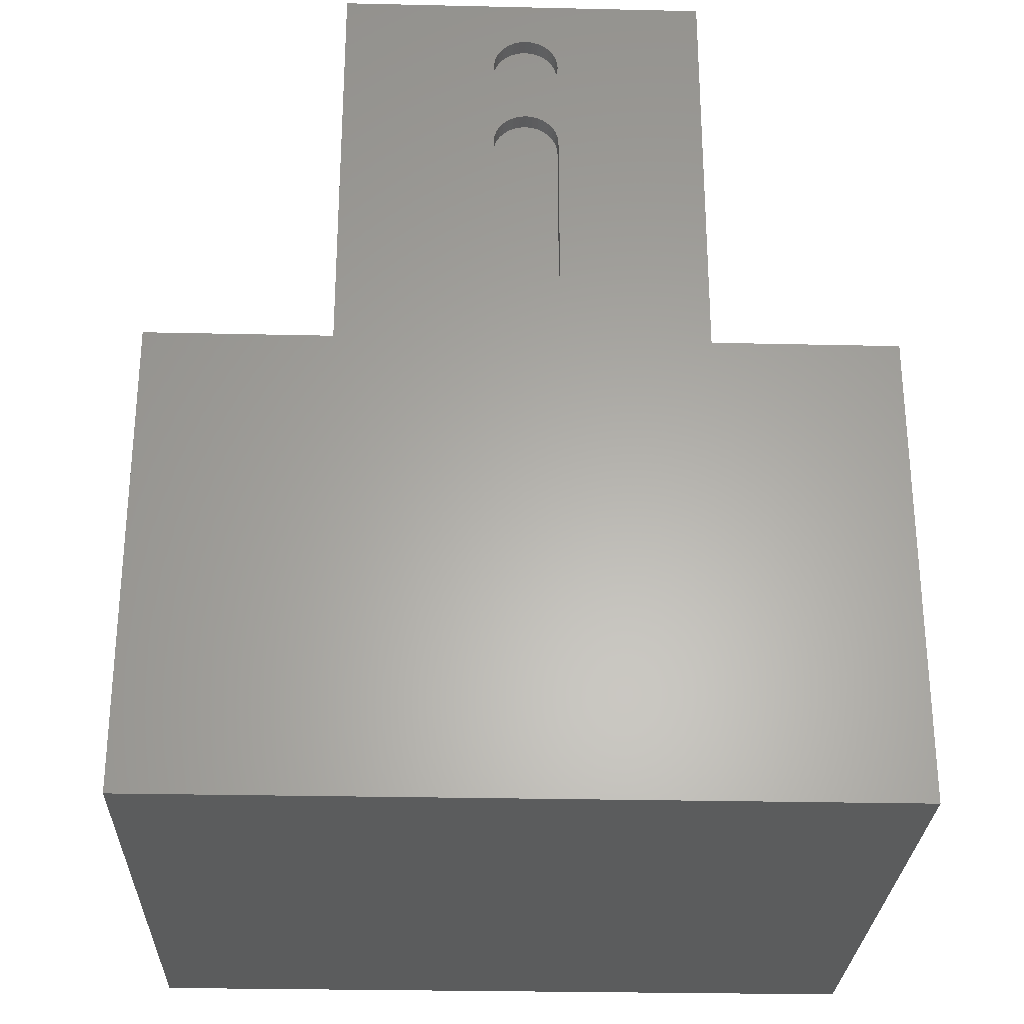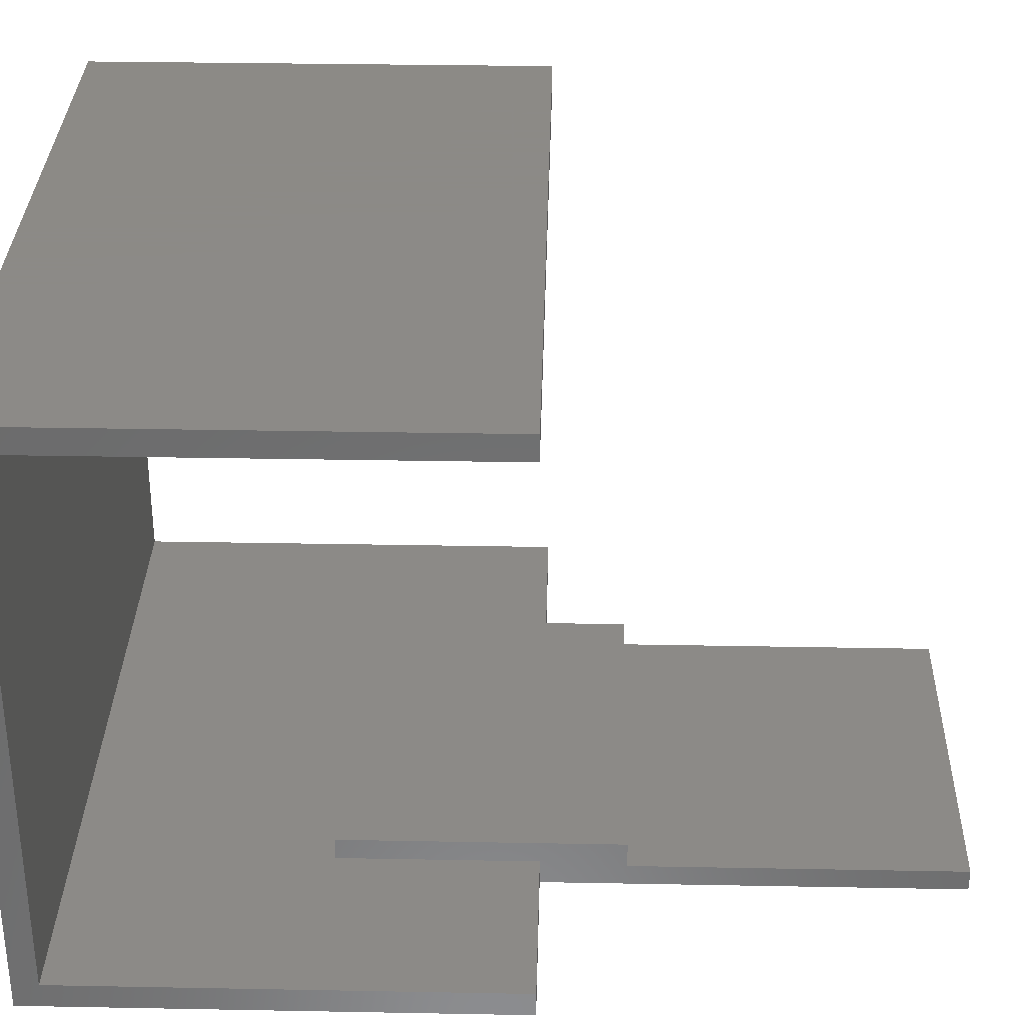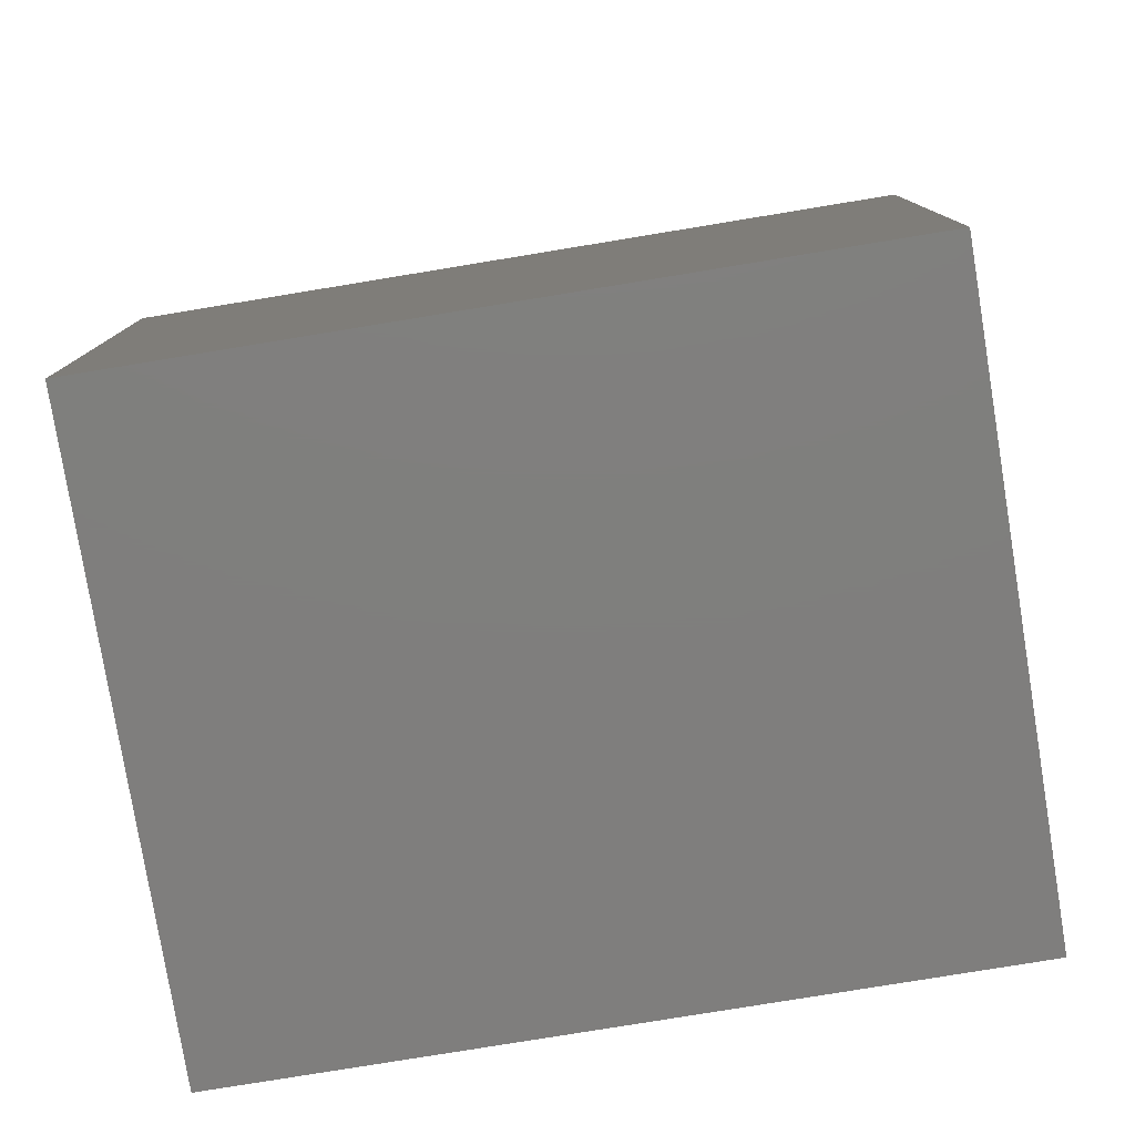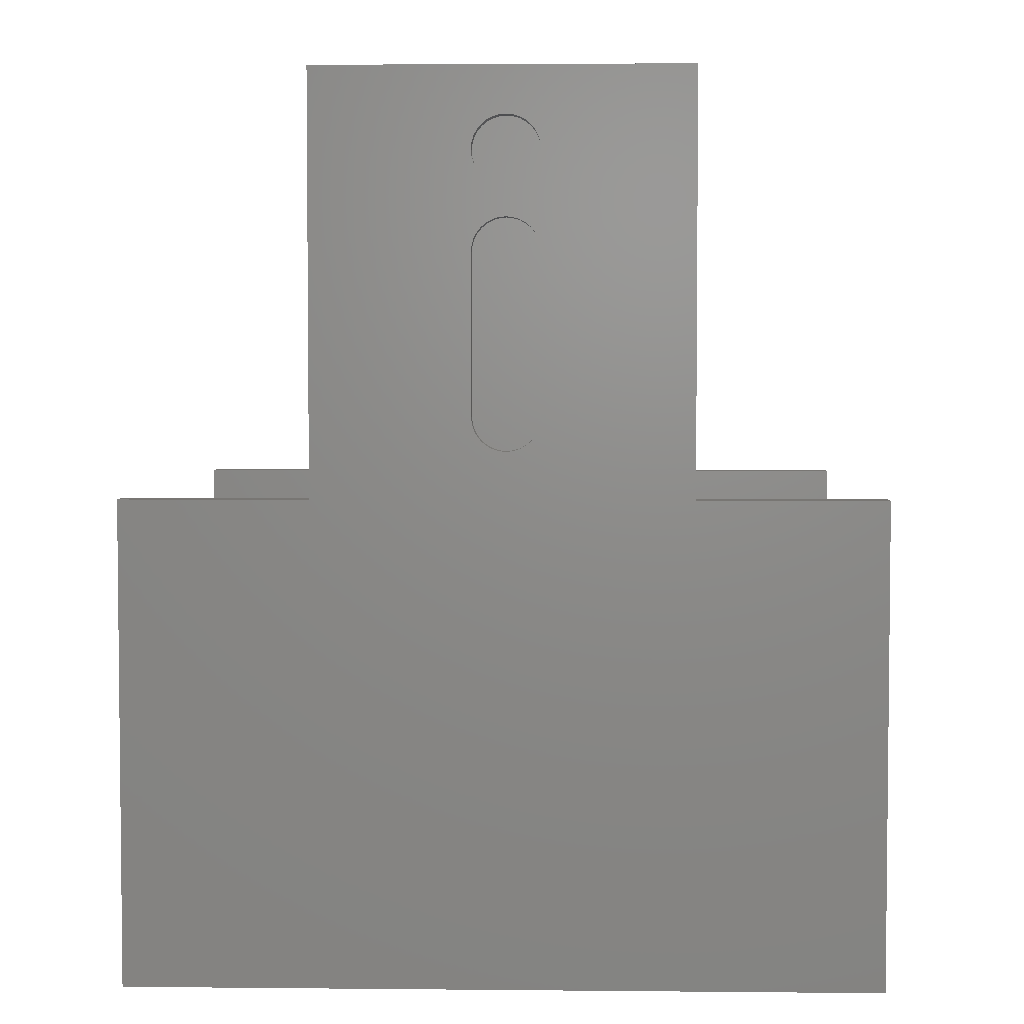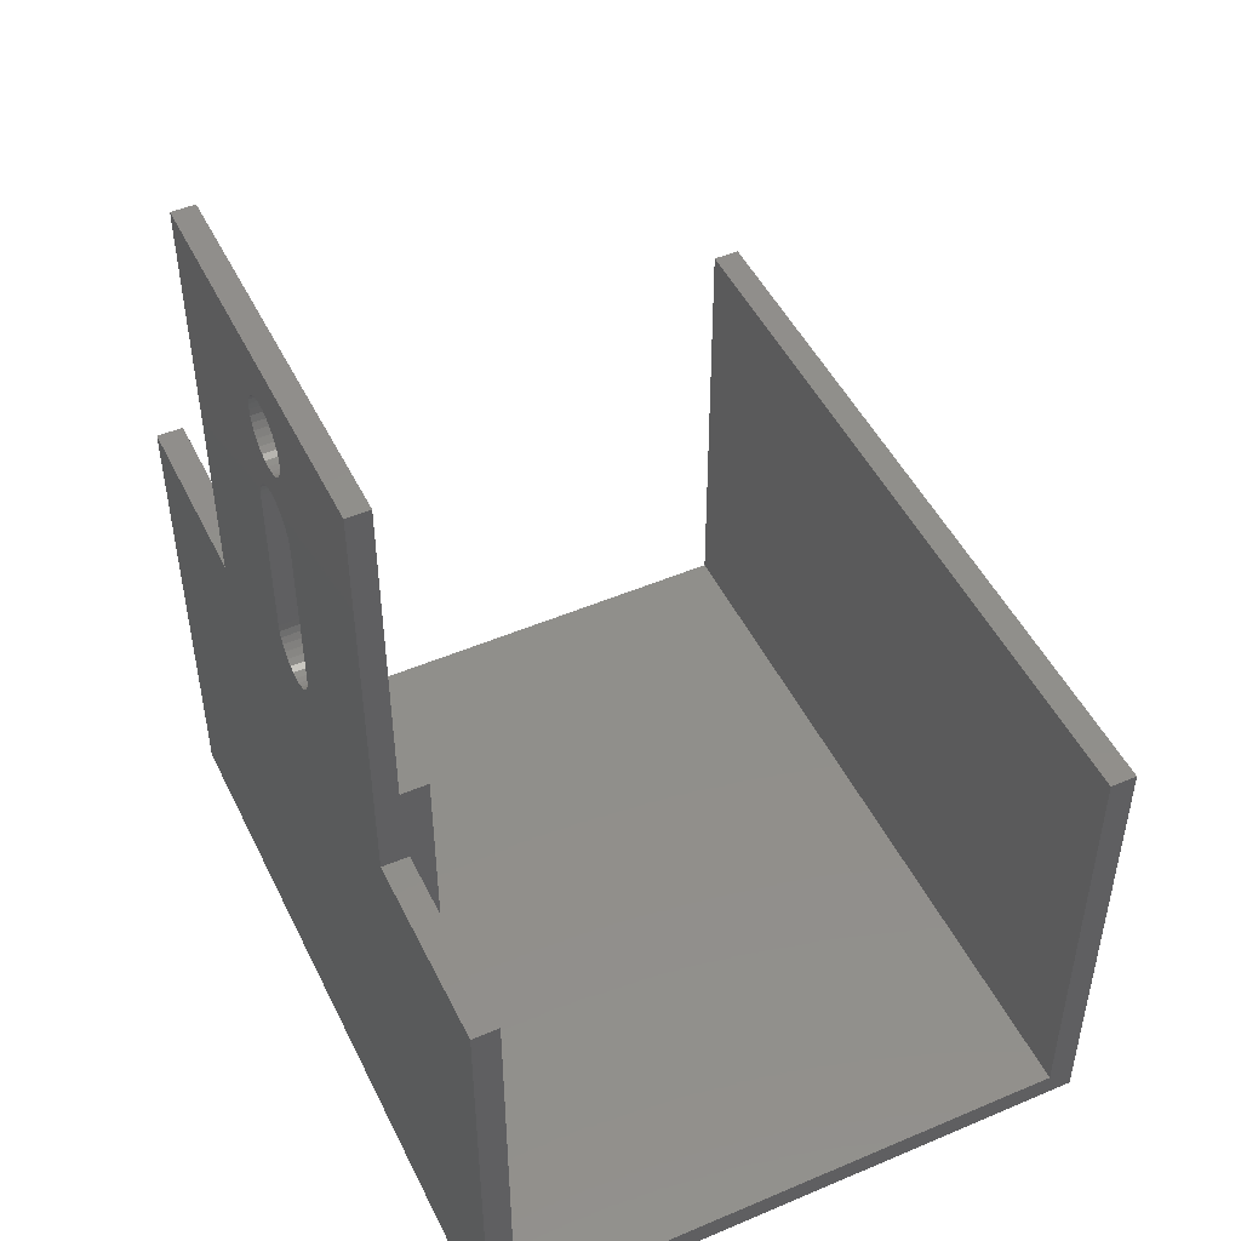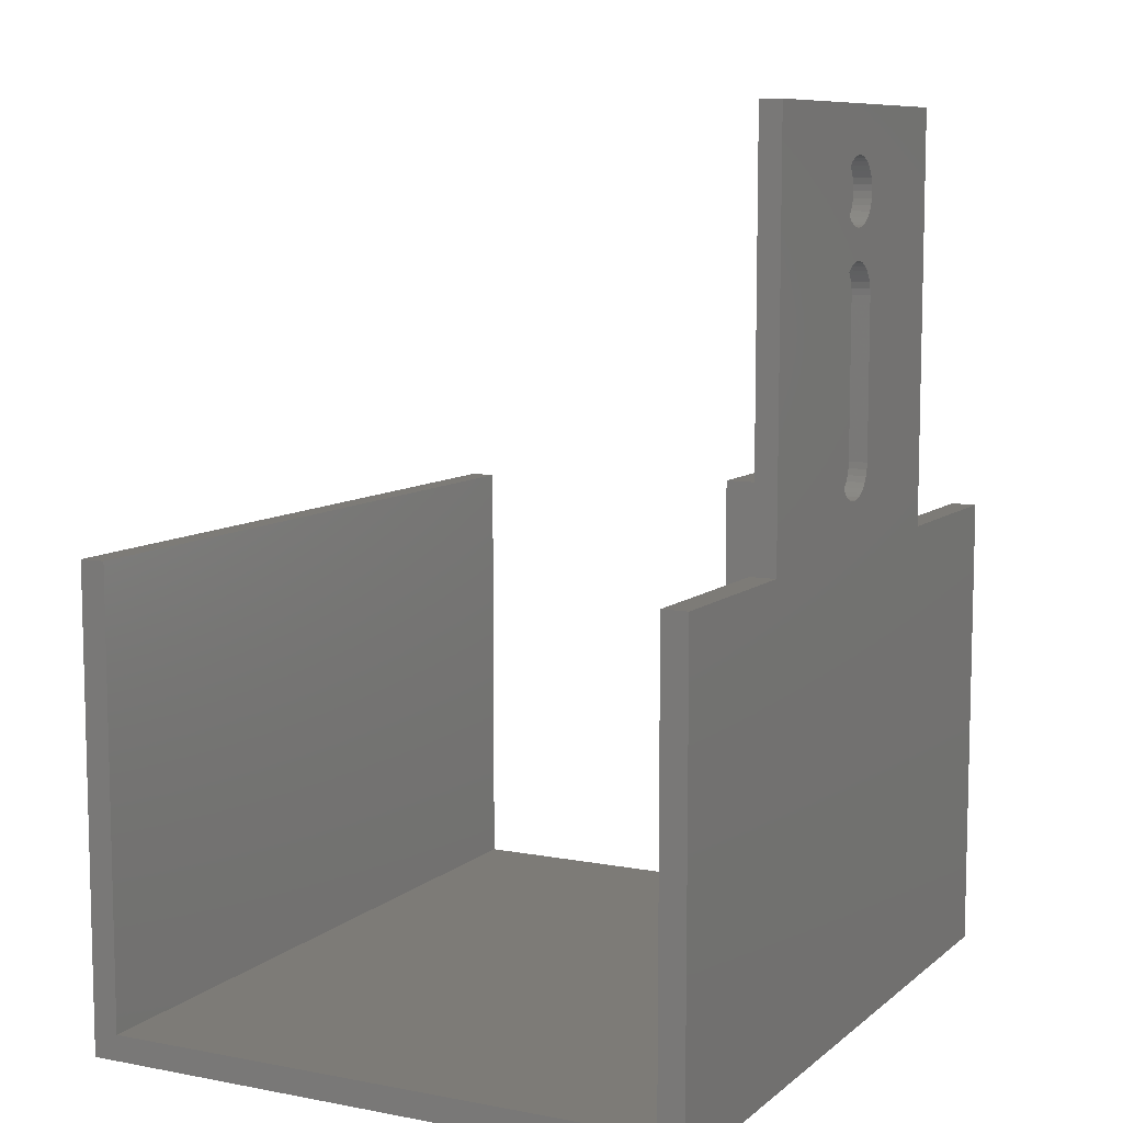
<metadata>
{"format":"stl","ext":"stl","renderer":"f3d","projection":"perspective","resolution":1024,"background":"white","views":[{"elev":-27.5,"azim":-2.0,"up":"+Z"},{"elev":32.2,"azim":-88.5,"up":"+Y"},{"elev":-78.7,"azim":-170.7,"up":"+Z"},{"elev":3.8,"azim":1.8,"up":"+Z"},{"elev":48.4,"azim":64.6,"up":"+Z"},{"elev":8.8,"azim":-62.9,"up":"+Z"}]}
</metadata>
<code>
# stl→obj: 164 verts, 324 faces
v 0.03071 3.715e-17 0.6068
v 0.03071 4.148e-17 0.6774
v 0.02912 4.116e-17 0.6722
v 0.02912 3.748e-17 0.612
v 0.02652 4.086e-17 0.6673
v 0.02652 3.777e-17 0.6169
v 0.02304 4.06e-17 0.6631
v 0.02304 3.803e-17 0.6211
v 0.01879 4.039e-17 0.6596
v 0.01879 3.825e-17 0.6246
v 0.01394 4.023e-17 0.657
v 0.01394 3.841e-17 0.6272
v 0.008678 4.013e-17 0.6554
v 0.008678 3.85e-17 0.6288
v -0.002264 3.85e-17 0.6288
v -0.007524 4.023e-17 0.657
v -0.007524 3.841e-17 0.6272
v -0.01237 4.039e-17 0.6596
v -0.01237 3.825e-17 0.6246
v -0.01662 4.06e-17 0.6631
v -0.01662 3.803e-17 0.6211
v -0.02011 4.086e-17 0.6673
v -0.02011 3.777e-17 0.6169
v -0.0227 4.116e-17 0.6722
v -0.0227 3.748e-17 0.612
v -0.0243 4.148e-17 0.6774
v -0.0243 3.715e-17 0.6068
v 0.1562 2.153e-17 0.75
v -0.1562 2.153e-17 0.75
v 0.003207 4.353e-17 0.7109
v 0.008678 4.35e-17 0.7104
v 0.01394 4.34e-17 0.7088
v 0.01879 4.324e-17 0.7062
v 0.02304 4.303e-17 0.7027
v 0.02652 4.277e-17 0.6985
v 0.02912 4.247e-17 0.6936
v 0.03071 4.215e-17 0.6884
v 0.03125 3.988e-17 0.6829
v 0.1562 1.964e-19 0.4016
v 0.03125 3.988e-17 0.6013
v 0.03125 2.6e-17 0.4688
v 0.03071 2.837e-17 0.4633
v 0.02912 2.805e-17 0.458
v -0.1562 1.964e-19 0.4016
v -0.01662 2.749e-17 0.4489
v -0.02011 2.775e-17 0.4532
v -0.0227 2.805e-17 0.458
v -0.0243 2.837e-17 0.4633
v -0.02484 2.951e-17 0.4688
v -0.02484 2.082e-17 0.6013
v -0.02484 4.338e-17 0.6829
v -0.0243 4.215e-17 0.6884
v -0.0227 4.247e-17 0.6936
v -0.02011 4.277e-17 0.6985
v -0.01662 4.303e-17 0.7027
v -0.01237 4.324e-17 0.7062
v -0.007524 4.34e-17 0.7088
v -0.002264 4.35e-17 0.7104
v 0.3125 0 0
v 0.3125 2.459e-17 0.4016
v 0.02652 2.775e-17 0.4532
v 0.02304 2.749e-17 0.4489
v 0.01879 2.727e-17 0.4454
v 0.01394 2.712e-17 0.4428
v 0.008678 2.702e-17 0.4412
v 0.003207 2.699e-17 0.4407
v -0.002264 2.702e-17 0.4412
v -0.007524 2.712e-17 0.4428
v -0.01237 2.727e-17 0.4454
v -0.3125 2.459e-17 0.4016
v -0.3125 0 0
v 0.003207 3.854e-17 0.6294
v 0.003207 4.01e-17 0.6549
v -0.002264 4.013e-17 0.6554
v -0.002264 0.01562 0.4412
v -0.007524 0.01562 0.4428
v -0.01237 0.01562 0.4454
v -0.01662 0.01562 0.4489
v -0.02011 0.01562 0.4532
v -0.0227 0.01562 0.458
v -0.0243 0.01562 0.4633
v -0.02484 0.01562 0.4688
v 0.003207 0.01562 0.4407
v 0.008678 0.01562 0.4412
v 0.01394 0.01562 0.4428
v 0.01879 0.01562 0.4454
v 0.02304 0.01562 0.4489
v 0.02652 0.01562 0.4532
v 0.02912 0.01562 0.458
v 0.03071 0.01562 0.4633
v 0.03125 0.01562 0.4688
v -0.02484 0.01562 0.6013
v 0.008678 0.01562 0.6288
v 0.01394 0.01562 0.6272
v 0.01879 0.01562 0.6246
v 0.02304 0.01562 0.6211
v 0.02652 0.01562 0.6169
v 0.02912 0.01562 0.612
v 0.03071 0.01562 0.6068
v 0.03125 0.01562 0.6013
v 0.003207 0.01562 0.6294
v -0.002264 0.01562 0.6288
v -0.007524 0.01562 0.6272
v -0.01237 0.01562 0.6246
v -0.01662 0.01562 0.6211
v -0.02011 0.01562 0.6169
v -0.0227 0.01562 0.612
v -0.0243 0.01562 0.6068
v 0.008678 0.01562 0.7104
v 0.01394 0.01562 0.7088
v 0.01879 0.01562 0.7062
v 0.02304 0.01562 0.7027
v 0.02652 0.01562 0.6985
v 0.02912 0.01562 0.6936
v 0.03071 0.01562 0.6884
v 0.03125 0.01562 0.6829
v 0.003207 0.01562 0.7109
v -0.002264 0.01562 0.7104
v -0.007524 0.01562 0.7088
v -0.01237 0.01562 0.7062
v -0.01662 0.01562 0.7027
v -0.02011 0.01562 0.6985
v -0.0227 0.01562 0.6936
v -0.0243 0.01562 0.6884
v -0.02484 0.01562 0.6829
v -0.002264 0.01562 0.6554
v -0.007524 0.01562 0.657
v -0.01237 0.01562 0.6596
v -0.01662 0.01562 0.6631
v -0.02011 0.01562 0.6673
v -0.0227 0.01562 0.6722
v -0.0243 0.01562 0.6774
v 0.003207 0.01562 0.6549
v 0.008678 0.01562 0.6554
v 0.01394 0.01562 0.657
v 0.01879 0.01562 0.6596
v 0.02304 0.01562 0.6631
v 0.02652 0.01562 0.6673
v 0.02912 0.01562 0.6722
v 0.03071 0.01562 0.6774
v -0.1562 0.0185 0.75
v 0.1562 0.0185 0.75
v -0.1562 0.02171 0.2356
v -0.1562 0.04071 0.2356
v 0.1562 0.02171 0.2356
v 0.1562 0.04071 0.2356
v -0.1562 0.0185 0.4725
v -0.1562 0.04071 0.4725
v -0.1562 0.02171 0.4016
v 0.1562 0.0185 0.4725
v 0.1562 0.04071 0.4725
v 0.1562 0.02171 0.4016
v -0.3125 0.02171 0.4016
v -0.3125 0.02171 0.02171
v 0.3125 0.02171 0.02171
v 0.3125 0.02171 0.4016
v 0.3125 0.5156 0.4016
v 0.3125 0.4939 0.4016
v 0.3125 0.5156 -3.157e-17
v 0.3125 0.4939 0.02171
v -0.3125 0.5156 -3.157e-17
v -0.3125 0.4939 0.4016
v -0.3125 0.5156 0.4016
v -0.3125 0.4939 0.02171
f 1 2 3
f 1 3 4
f 4 3 5
f 4 5 6
f 6 5 7
f 6 7 8
f 8 7 9
f 8 9 10
f 10 9 11
f 10 11 12
f 12 11 13
f 12 13 14
f 15 16 17
f 17 16 18
f 17 18 19
f 19 18 20
f 19 20 21
f 21 20 22
f 21 22 23
f 23 22 24
f 23 24 25
f 25 24 26
f 25 26 27
f 28 29 30
f 28 30 31
f 28 31 32
f 28 32 33
f 28 33 34
f 28 34 35
f 28 35 36
f 28 36 37
f 28 37 38
f 39 28 38
f 39 38 2
f 39 2 1
f 39 1 40
f 39 40 41
f 39 41 42
f 39 42 43
f 44 45 46
f 44 46 47
f 44 47 48
f 44 48 49
f 44 49 50
f 44 50 27
f 44 27 26
f 44 26 51
f 44 51 29
f 29 51 52
f 29 52 53
f 29 53 54
f 29 54 55
f 29 55 56
f 29 56 57
f 29 57 58
f 29 58 30
f 59 60 39
f 59 39 43
f 59 43 61
f 59 61 62
f 59 62 63
f 59 63 64
f 59 64 65
f 59 65 66
f 59 66 67
f 59 67 68
f 59 68 69
f 59 69 45
f 59 45 44
f 59 44 70
f 59 70 71
f 14 13 72
f 72 13 73
f 72 73 15
f 15 73 74
f 15 74 16
f 66 75 67
f 67 75 76
f 67 76 68
f 68 76 77
f 68 77 69
f 69 77 78
f 69 78 45
f 45 78 79
f 45 79 46
f 46 79 80
f 46 80 47
f 47 80 81
f 47 81 48
f 48 81 82
f 48 82 49
f 75 66 83
f 83 66 65
f 83 65 84
f 84 65 64
f 84 64 85
f 85 64 63
f 85 63 86
f 86 63 62
f 86 62 87
f 87 62 61
f 87 61 88
f 88 61 43
f 88 43 89
f 89 43 42
f 89 42 90
f 90 42 41
f 90 41 91
f 82 92 49
f 49 92 50
f 72 93 14
f 14 93 94
f 14 94 12
f 12 94 95
f 12 95 10
f 10 95 96
f 10 96 8
f 8 96 97
f 8 97 6
f 6 97 98
f 6 98 4
f 4 98 99
f 4 99 1
f 1 99 100
f 1 100 40
f 93 72 101
f 101 72 15
f 101 15 102
f 102 15 17
f 102 17 103
f 103 17 19
f 103 19 104
f 104 19 21
f 104 21 105
f 105 21 23
f 105 23 106
f 106 23 25
f 106 25 107
f 107 25 27
f 107 27 108
f 108 27 50
f 108 50 92
f 100 91 40
f 40 91 41
f 30 109 31
f 31 109 110
f 31 110 32
f 32 110 111
f 32 111 33
f 33 111 112
f 33 112 34
f 34 112 113
f 34 113 35
f 35 113 114
f 35 114 36
f 36 114 115
f 36 115 37
f 37 115 116
f 37 116 38
f 109 30 117
f 117 30 58
f 117 58 118
f 118 58 57
f 118 57 119
f 119 57 56
f 119 56 120
f 120 56 55
f 120 55 121
f 121 55 54
f 121 54 122
f 122 54 53
f 122 53 123
f 123 53 52
f 123 52 124
f 124 52 51
f 124 51 125
f 73 126 74
f 74 126 127
f 74 127 16
f 16 127 128
f 16 128 18
f 18 128 129
f 18 129 20
f 20 129 130
f 20 130 22
f 22 130 131
f 22 131 24
f 24 131 132
f 24 132 26
f 26 132 125
f 26 125 51
f 126 73 133
f 133 73 13
f 133 13 134
f 134 13 11
f 134 11 135
f 135 11 9
f 135 9 136
f 136 9 7
f 136 7 137
f 137 7 5
f 137 5 138
f 138 5 3
f 138 3 139
f 139 3 2
f 139 2 140
f 140 2 38
f 140 38 116
f 94 93 101
f 94 101 102
f 103 94 102
f 95 94 103
f 104 95 103
f 96 95 104
f 105 96 104
f 97 96 105
f 106 97 105
f 98 97 106
f 107 98 106
f 99 98 107
f 108 99 107
f 80 89 81
f 88 89 80
f 79 88 80
f 87 88 79
f 78 87 79
f 86 87 78
f 77 86 78
f 85 86 77
f 76 85 77
f 84 85 76
f 83 84 76
f 75 83 76
f 89 90 81
f 81 90 91
f 81 91 82
f 82 91 100
f 82 100 92
f 92 100 99
f 92 99 108
f 110 109 117
f 110 117 118
f 119 110 118
f 111 110 119
f 120 111 119
f 112 111 120
f 121 112 120
f 113 112 121
f 122 113 121
f 114 113 122
f 123 114 122
f 115 114 123
f 124 115 123
f 131 139 132
f 138 139 131
f 130 138 131
f 137 138 130
f 129 137 130
f 136 137 129
f 128 136 129
f 135 136 128
f 127 135 128
f 134 135 127
f 133 134 127
f 126 133 127
f 139 140 132
f 132 140 116
f 132 116 125
f 125 116 115
f 125 115 124
f 141 29 142
f 142 29 28
f 143 144 145
f 145 144 146
f 147 29 141
f 29 147 44
f 44 147 148
f 44 148 149
f 149 148 144
f 149 144 143
f 142 28 150
f 150 28 39
f 150 39 151
f 151 39 152
f 151 152 146
f 146 152 145
f 153 149 154
f 154 149 143
f 154 143 155
f 155 143 145
f 155 145 156
f 156 145 152
f 152 39 156
f 156 39 60
f 153 70 149
f 149 70 44
f 142 150 141
f 141 150 147
f 148 147 151
f 151 147 150
f 144 148 146
f 146 148 151
f 157 158 159
f 159 158 160
f 159 160 59
f 59 160 155
f 59 155 60
f 60 155 156
f 161 162 163
f 162 161 164
f 164 161 71
f 164 71 154
f 154 71 70
f 154 70 153
f 164 154 160
f 160 154 155
f 162 164 158
f 158 164 160
f 163 162 157
f 157 162 158
f 161 163 159
f 159 163 157
f 71 161 59
f 59 161 159

</code>
